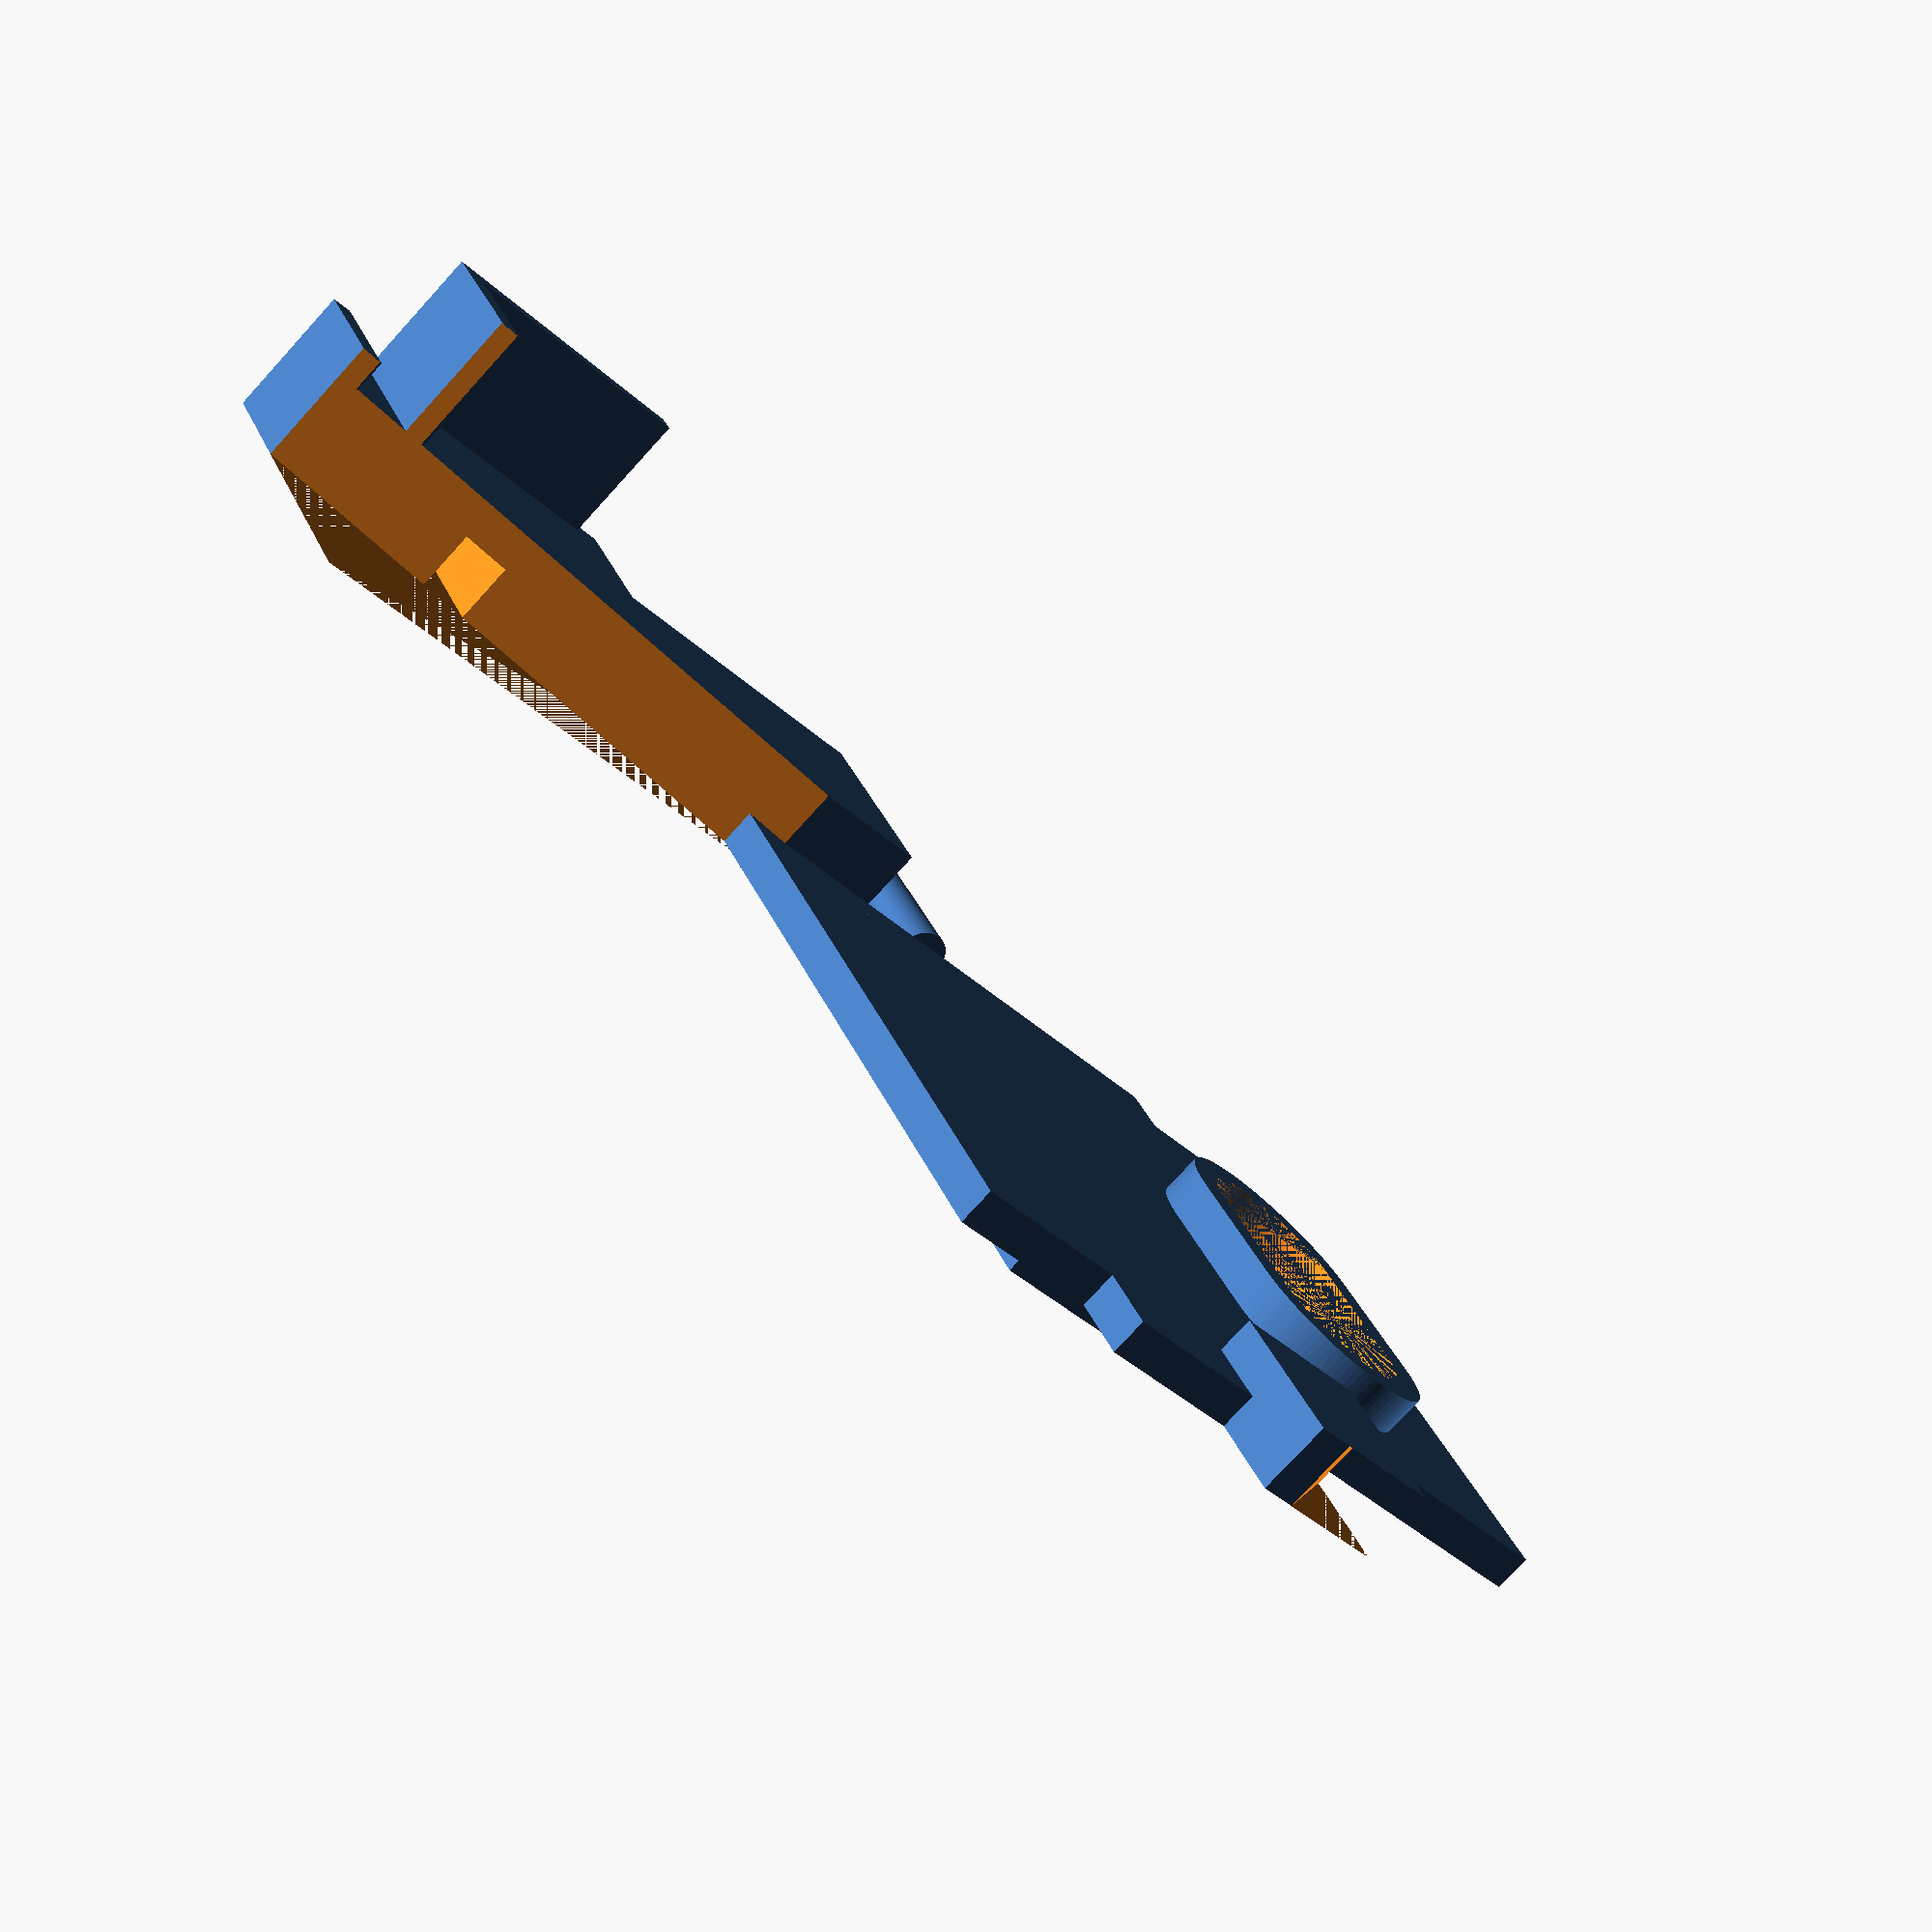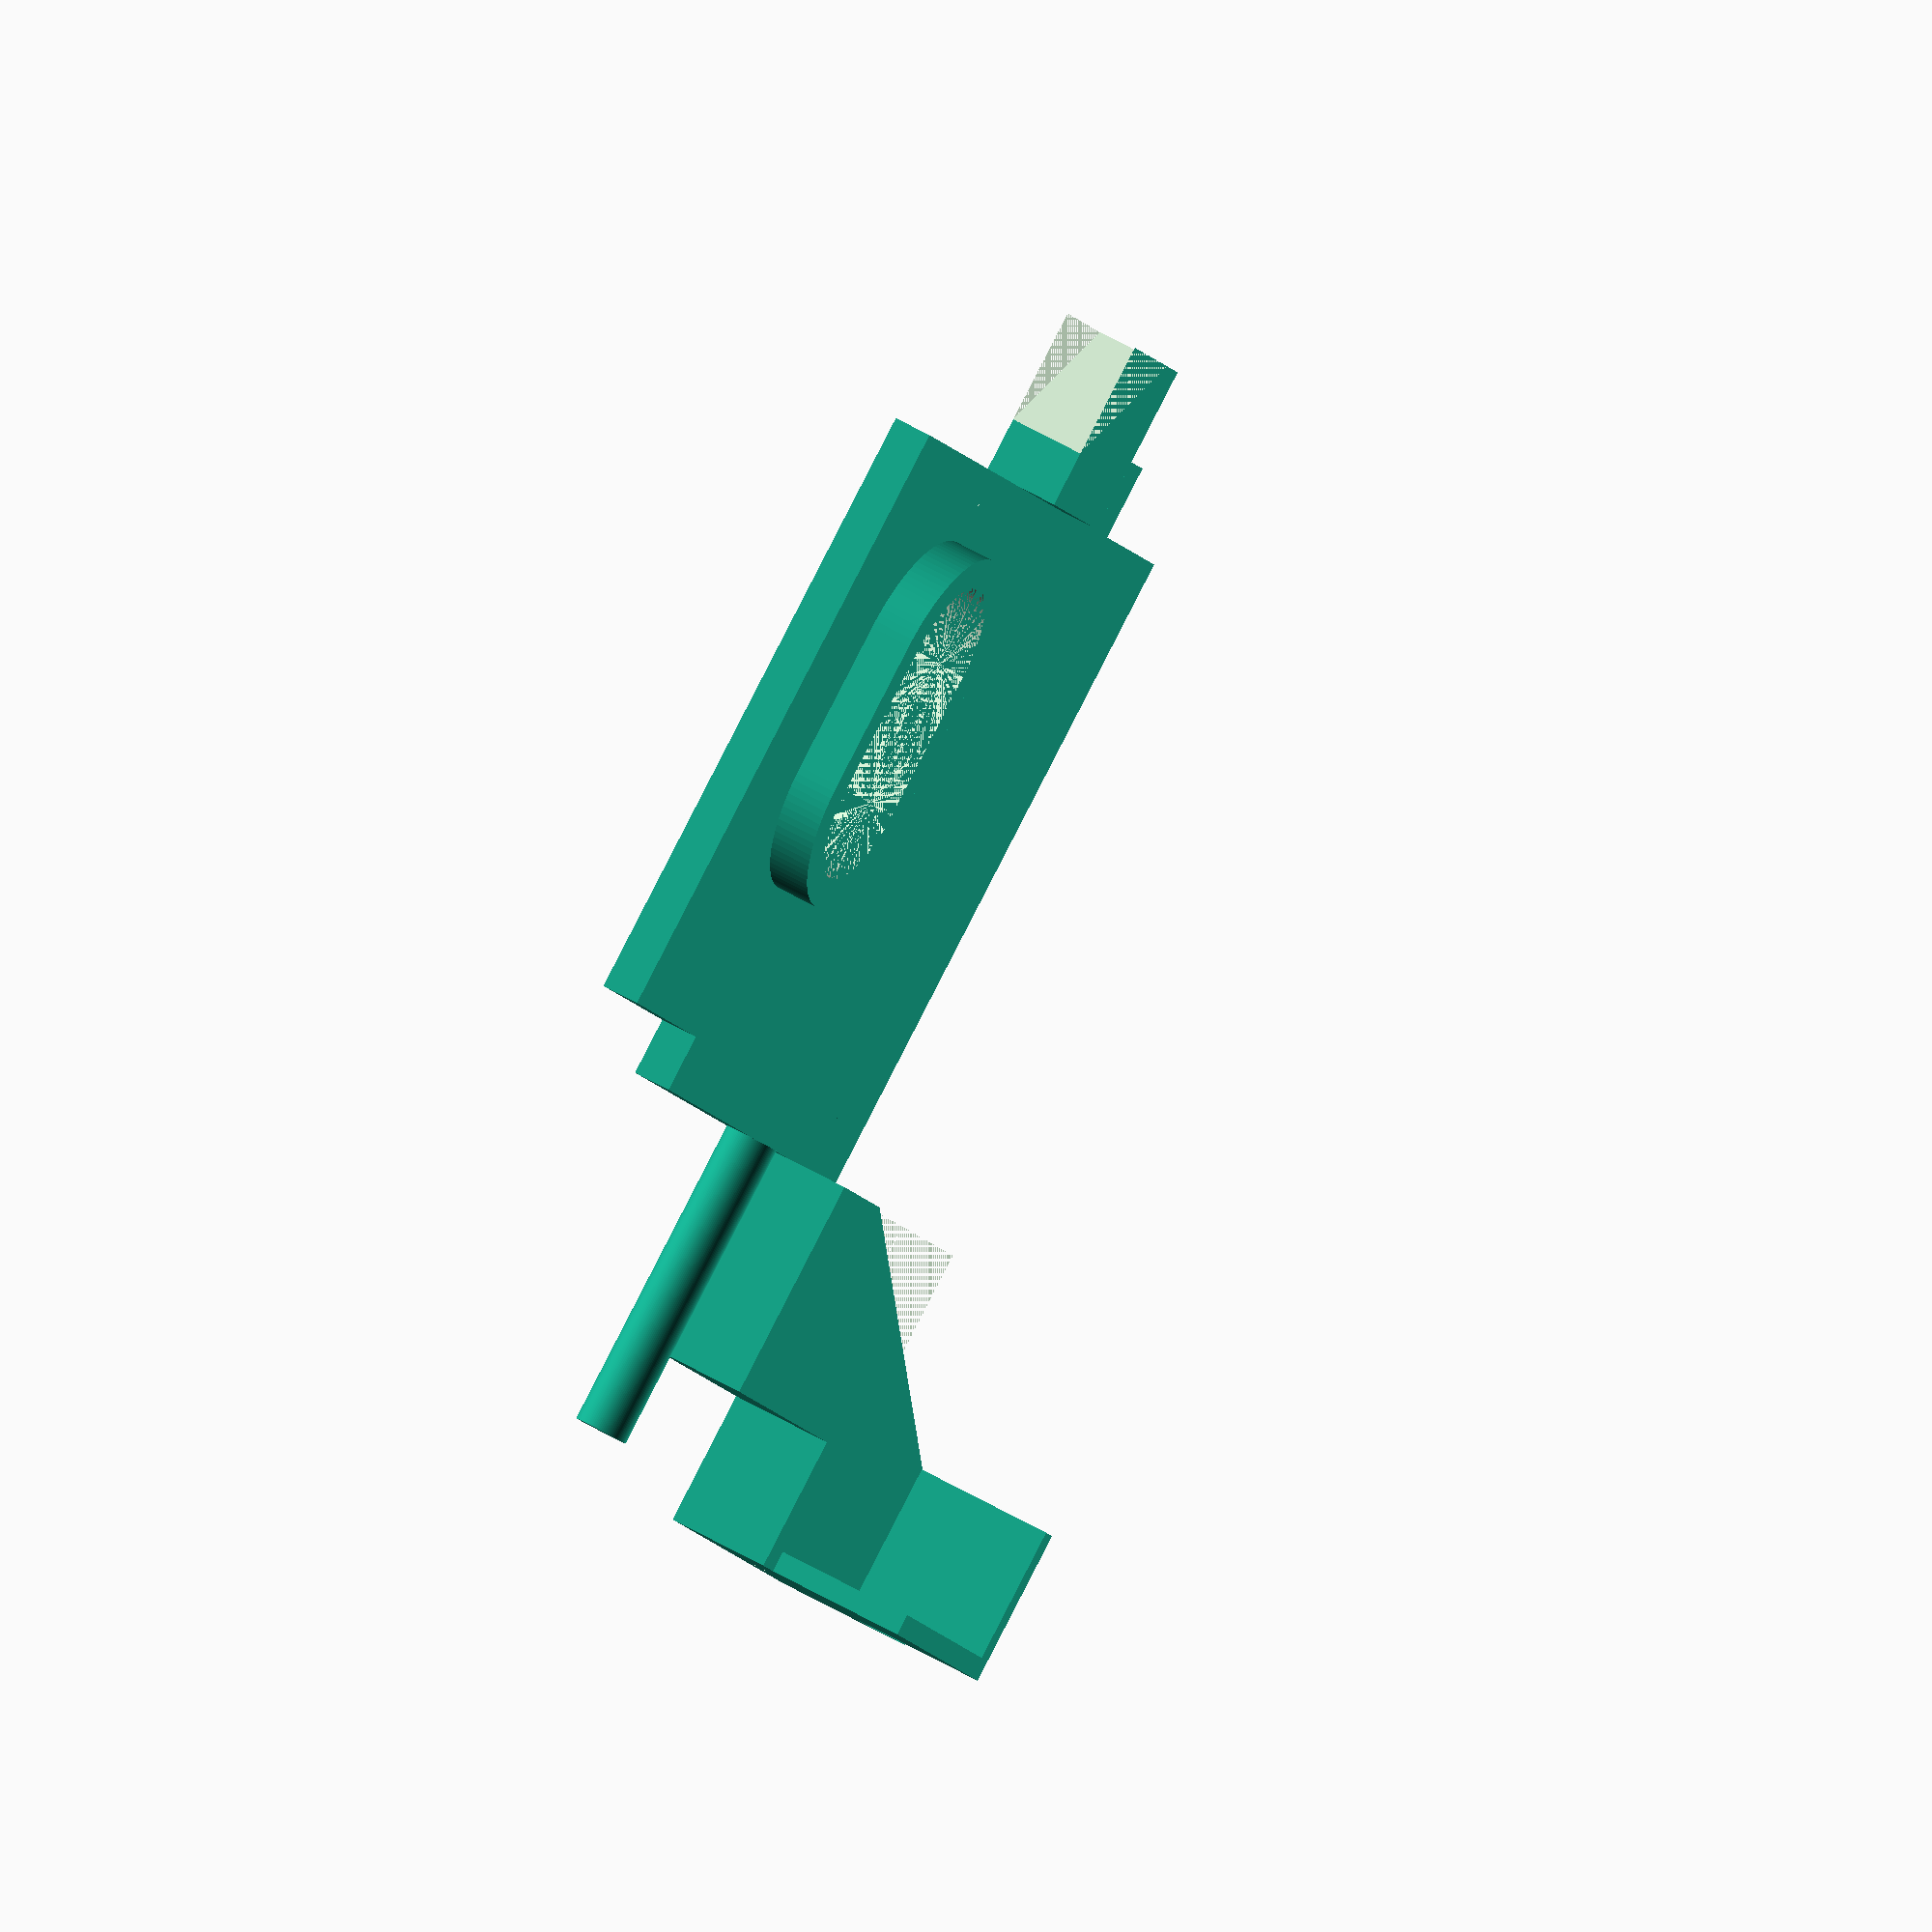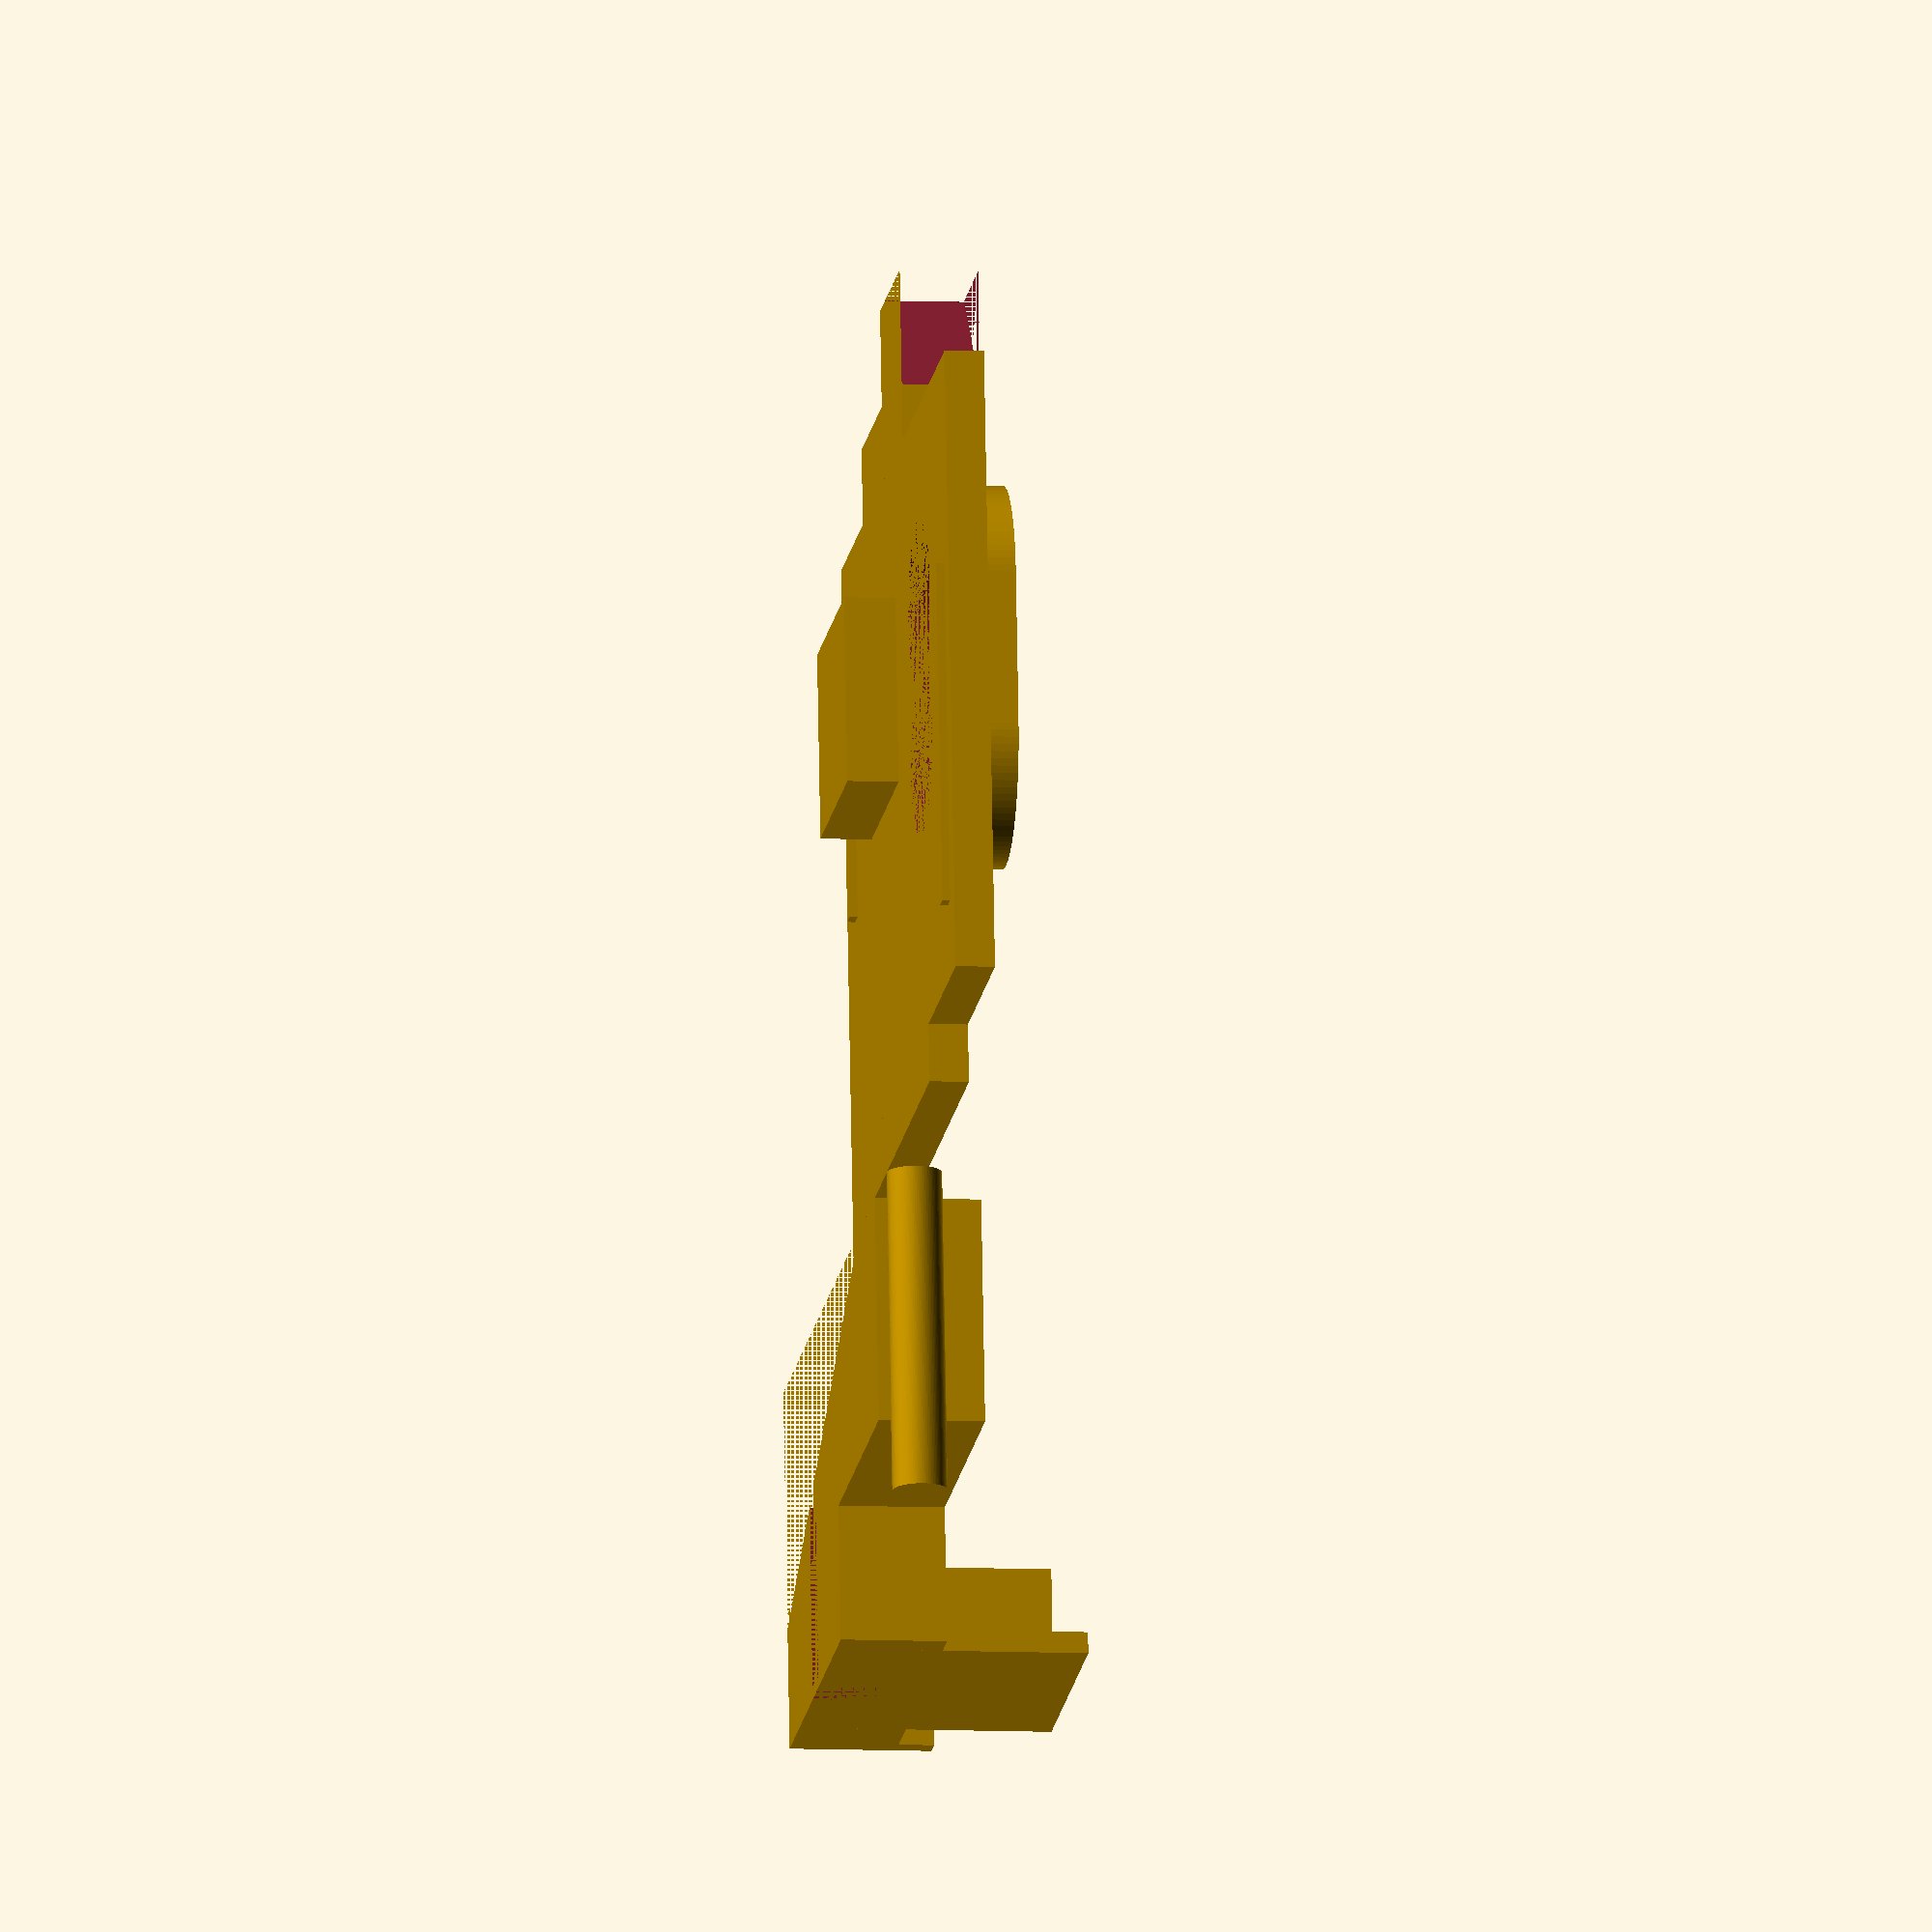
<openscad>
material_strength = 1.0;

//base body with mounting slot
difference() {
    rim_strength = 0.8;
    length = 9.8;
    width = 5.85;
    translate() {
        cube([21, 16.1, material_strength]);
        translate([21 - 3 - width, 2, 0]) scale([1, 1, 2.1]) slot(length, width);
    };
    translate([21 - 3 - width, 2, 0]) scale([1, 1, 2.1]) translate([rim_strength, rim_strength, 0]) slot(length - 2 * rim_strength, width - 2 * rim_strength);
};

level_actuator_material_strength = 2.7;
level_support_material_strength = 6.4;

translate([0, 16, 0]) {
    //uppper rail
    cube([15.5, 1.6, material_strength]);
    //switch lever connector
    cube([4.4, 5.8, material_strength]);
    translate([0, 1.6, 0]) {
        translate([-18.6 + 4.4, 0, 0]) {
            //switch lever actuator
            difference() {
                translate() {
                    //switch stabilizer
                    translate([0, 6.0, 0]) cube([0.55, 3.3, 3.6]);
                    difference() {
                        translate() {
                            //switch actuator
                            translate([2, 0, 0]) {
                                translate([0, 5.2, 0]) cube([0.55, 4.1, 6.4]);
                                translate([0, 5.2 + 4.2 - 0.65, 0]) cube([7.5, 0.55, 6.4]);
                            };
                            cube([18.6, 5.8, level_actuator_material_strength]);
                            translate([0, 5.8, 0]) {
                                cube([10.4, 3.5, level_actuator_material_strength]);
                            };
                        };
                        //alignment rail
                        translate([4.7, 0, 0]) cube([1.2, 9.3, 1.67]);
                    };
                };
                translate([0, 5.8 + 0.4, level_support_material_strength]) rotate([180, 0, -22.02]) {
                    cube([20, 8, level_support_material_strength]);
                };
            };
        };
        //spring rod
        translate([2.4 + 4.4, 0, 0.7]) {
            rotate([-90, 0, 0]) cylinder(8.3, 0.7, 0.7, $fn=100);
        };
    };
};

//catch
translate([4.4, -1.95, 0]) {
    cube([4.1, 1.95, material_strength]);
    translate([4.1, -2.5, 0]) {
        difference() {
            cube([4.0, 2.5 + 1.95, material_strength * 2]);
            translate([1, 0, 0]) rotate([180, 0, 45]) translate([0, 0, -material_strength * 2]) cube([10, 10, material_strength * 2]);
        };
    };
};

//stabilizer rails
translate([0, 0, -0.2]) {
    translate([1.5, 1.75, 0]) {
        cube([0.5, 7.85, 0.2]);
    };
    translate([21 - 1.32, 5.35, 0]) {
        cube([0.5, 8.8, 0.2]);
    };
};

//button
translate([5, 3.6, -1.3]) {
    cube([5.5, 4.8, 1.3]);
};

module slot(length, width) {
    translate([width/2, width/2, 0]) cylinder(1, r=width/2, $fn=100);
    translate([0, width/2, 0]) cube([width, length - width, 1]);
    translate([width/2, length - width/2, 0]) cylinder(1, r=width/2, $fn=100);
};

module routed_slot(length, width, material_strength) {
    difference() {
        slot(length, width);
        translate([material_strength, material_strength, 0]) slot(length - 2 * material_strength, width - 2 * material_strength);
    };
};

outer_slot_radius = 5.85 / 2;
inner_slot_radius = 4.2 / 2;

//mounting slot
//translate([11.9 + outer_slot_radius, outer_slot_radius + 2, 0]) {
//    scale([1, 1, 2.1]) routed_slot(9.8, 5.85, 0.8);
//    cylinder(2.1, r=outer_slot_radius, $fn=100);
//    translate([0, 9.8 - outer_slot_radius]) cylinder(2.1, r=outer_slot_radius, $fn=100);
//};

</openscad>
<views>
elev=76.8 azim=332.4 roll=317.6 proj=p view=wireframe
elev=305.8 azim=239.5 roll=302.1 proj=o view=solid
elev=187.5 azim=7.9 roll=277.2 proj=o view=wireframe
</views>
